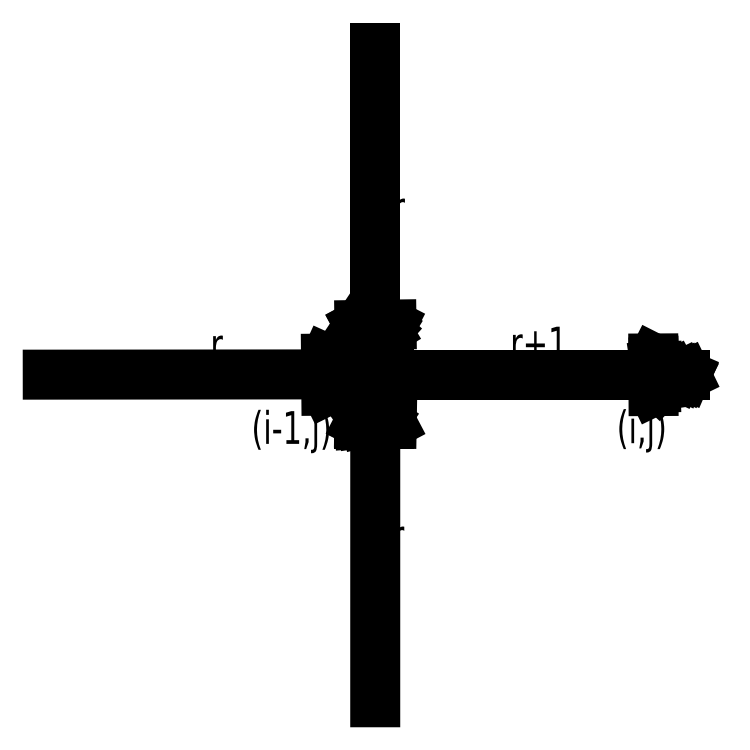
<metadata>
{"format":"dxf","ext":"dxf","renderer":"ezdxf+matplotlib","layout":"modelspace","background":"white","min_lineweight":24,"dpi":150}
</metadata>
<code>
0
SECTION
2
ENTITIES
0
POINT
8
0
10
20
20
0.03355
30
0
0
POINT
8
0
10
40
20
0
30
0
0
LINE
8
0
10
-0.008796
20
0
30
0
11
19.12
21
0.01718
31
0
0
LINE
8
0
10
19.12
20
0.01718
30
0
11
16.99
21
0.9793
31
0
0
LINE
8
0
10
16.99
20
0.9793
30
0
11
17.01
21
-0.9793
31
0
0
LINE
8
0
10
17.01
20
-0.9793
30
0
11
18.98
21
0
31
0
0
LINE
8
0
10
18.98
20
0
30
0
11
17.11
21
0.7903
31
0
0
LINE
8
0
10
17.11
20
0.7903
30
0
11
17.15
21
-0.8075
31
0
0
LINE
8
0
10
17.15
20
-0.8075
30
0
11
18.67
21
0.01718
31
0
0
LINE
8
0
10
18.67
20
0.01718
30
0
11
17.21
21
0.6357
31
0
0
LINE
8
0
10
17.21
20
0.6357
30
0
11
17.27
21
-0.6357
31
0
0
LINE
8
0
10
17.27
20
-0.6357
30
0
11
18.37
21
0
31
0
0
LINE
8
0
10
18.37
20
0
30
0
11
17.33
21
0.4982
31
0
0
LINE
8
0
10
17.33
20
0.4982
30
0
11
17.35
21
-0.4982
31
0
0
LINE
8
0
10
17.35
20
-0.4982
30
0
11
18.09
21
0.05154
31
0
0
LINE
8
0
10
18.09
20
0.05154
30
0
11
17.4
21
0.3436
31
0
0
LINE
8
0
10
17.4
20
0.3436
30
0
11
17.51
21
-0.3092
31
0
0
LINE
8
0
10
17.51
20
-0.3092
30
0
11
17.88
21
0.05154
31
0
0
LINE
8
0
10
17.88
20
0.05154
30
0
11
17.45
21
0.1718
31
0
0
LINE
8
0
10
17.45
20
0.1718
30
0
11
17.73
21
-0.1546
31
0
0
LINE
8
0
10
17.73
20
-0.1546
30
0
11
17.52
21
-0.1203
31
0
0
LINE
8
0
10
17.52
20
-0.1203
30
0
11
17.52
21
-0.1074
31
0
0
LINE
8
0
10
20
20
-20.01
30
0
11
20
21
-1.074
31
0
0
LINE
8
0
10
20
20
-1.074
30
0
11
21.01
21
-2.986
31
0
0
LINE
8
0
10
21.01
20
-2.986
30
0
11
19.03
21
-2.953
31
0
0
LINE
8
0
10
19.03
20
-2.953
30
0
11
19.96
21
-1.141
31
0
0
LINE
8
0
10
19.96
20
-1.141
30
0
11
20.84
21
-2.845
31
0
0
LINE
8
0
10
20.84
20
-2.845
30
0
11
18.99
21
-2.996
31
0
0
LINE
8
0
10
18.99
20
-2.996
30
0
11
20.81
21
-2.996
31
0
0
LINE
8
0
10
20.81
20
-2.996
30
0
11
20.07
21
-1.484
31
0
0
LINE
8
0
10
20.07
20
-1.484
30
0
11
19.91
21
-1.388
31
0
0
LINE
8
0
10
19.91
20
-1.388
30
0
11
19.2
21
-2.941
31
0
0
LINE
8
0
10
19.2
20
-2.941
30
0
11
20.62
21
-2.735
31
0
0
LINE
8
0
10
20.62
20
-2.735
30
0
11
19.94
21
-1.608
31
0
0
LINE
8
0
10
19.94
20
-1.608
30
0
11
19.38
21
-2.872
31
0
0
LINE
8
0
10
19.38
20
-2.872
30
0
11
20.45
21
-2.598
31
0
0
LINE
8
0
10
20.45
20
-2.598
30
0
11
19.91
21
-1.91
31
0
0
LINE
8
0
10
19.91
20
-1.91
30
0
11
19.56
21
-2.831
31
0
0
LINE
8
0
10
19.56
20
-2.831
30
0
11
20.29
21
-2.474
31
0
0
LINE
8
0
10
20.29
20
-2.474
30
0
11
19.79
21
-2.227
31
0
0
LINE
8
0
10
19.79
20
-2.227
30
0
11
19.96
21
-2.598
31
0
0
LINE
8
0
10
19.96
20
-2.598
30
0
11
19.7
21
-2.501
31
0
0
LINE
8
0
10
19.7
20
-2.501
30
0
11
19.82
21
-2.666
31
0
0
LINE
8
0
10
20
20
19.97
30
0
11
20
21
1.127
31
0
0
LINE
8
0
10
20
20
1.127
30
0
11
20.99
21
3.06
31
0
0
LINE
8
0
10
20.99
20
3.06
30
0
11
19.03
21
3.033
31
0
0
LINE
8
0
10
19.03
20
3.033
30
0
11
20.05
21
1.154
31
0
0
LINE
8
0
10
20.05
20
1.154
30
0
11
20.83
21
2.926
31
0
0
LINE
8
0
10
20.83
20
2.926
30
0
11
19.3
21
2.926
31
0
0
LINE
8
0
10
19.3
20
2.926
30
0
11
20.03
21
1.53
31
0
0
LINE
8
0
10
20.03
20
1.53
30
0
11
20.8
21
2.792
31
0
0
LINE
8
0
10
20.8
20
2.792
30
0
11
19.35
21
2.819
31
0
0
LINE
8
0
10
19.35
20
2.819
30
0
11
20.11
21
1.879
31
0
0
LINE
8
0
10
20.11
20
1.879
30
0
11
20.54
21
2.658
31
0
0
LINE
8
0
10
20.54
20
2.658
30
0
11
19.57
21
2.684
31
0
0
LINE
8
0
10
19.57
20
2.684
30
0
11
20.16
21
2.147
31
0
0
LINE
8
0
10
20.16
20
2.147
30
0
11
20.29
21
2.604
31
0
0
LINE
8
0
10
20.29
20
2.604
30
0
11
19.94
21
2.523
31
0
0
LINE
8
0
10
19.94
20
2.523
30
0
11
20.21
21
2.389
31
0
0
LINE
8
0
10
20.21
20
2.389
30
0
11
19.65
21
2.604
31
0
0
LINE
8
0
10
19.65
20
2.604
30
0
11
19.01
21
3.033
31
0
0
LINE
8
0
10
19.01
20
3.033
30
0
11
20.03
21
1.127
31
0
0
LINE
8
0
10
20.04
20
2.196
30
0
11
20.26
21
2.442
31
0
0
LINE
8
0
10
20.26
20
2.442
30
0
11
20.7
21
2.709
31
0
0
LINE
8
0
10
20.7
20
2.709
30
0
11
20.1
21
2.041
31
0
0
LINE
8
0
10
20.1
20
2.041
30
0
11
19.85
21
1.977
31
0
0
LINE
8
0
10
20.98
20
0
30
0
11
38.94
21
0
31
0
0
LINE
8
0
10
38.94
20
0
30
0
11
36.99
21
0.9896
31
0
0
LINE
8
0
10
36.99
20
0.9896
30
0
11
37
21
-1.002
31
0
0
LINE
8
0
10
37
20
-1.002
30
0
11
38.99
21
-0.03518
31
0
0
LINE
8
0
10
38.99
20
-0.03518
30
0
11
37.05
21
0.8004
31
0
0
LINE
8
0
10
37.05
20
0.8004
30
0
11
37.11
21
-0.818
31
0
0
LINE
8
0
10
37.11
20
-0.818
30
0
11
38.66
21
-0.05278
31
0
0
LINE
8
0
10
38.66
20
-0.05278
30
0
11
37.1
21
0.6421
31
0
0
LINE
8
0
10
37.1
20
0.6421
30
0
11
37.3
21
-0.6861
31
0
0
LINE
8
0
10
37.3
20
-0.6861
30
0
11
37.18
21
-0.5717
31
0
0
LINE
8
0
10
37.18
20
-0.5717
30
0
11
38.45
21
-0.07037
31
0
0
LINE
8
0
10
38.45
20
-0.07037
30
0
11
37.24
21
0.4838
31
0
0
LINE
8
0
10
37.24
20
0.4838
30
0
11
37.29
21
-0.5102
31
0
0
LINE
8
0
10
37.29
20
-0.5102
30
0
11
38.24
21
0.008796
31
0
0
LINE
8
0
10
38.24
20
0.008796
30
0
11
37.35
21
0.343
31
0
0
LINE
8
0
10
37.35
20
0.343
30
0
11
37.39
21
-0.3518
31
0
0
LINE
8
0
10
37.39
20
-0.3518
30
0
11
37.99
21
0.07037
31
0
0
LINE
8
0
10
37.99
20
0.07037
30
0
11
37.41
21
0.2023
31
0
0
LINE
8
0
10
37.41
20
0.2023
30
0
11
37.59
21
-0.1847
31
0
0
LINE
8
0
10
37.59
20
-0.1847
30
0
11
37.36
21
-0.1935
31
0
0
LINE
8
0
10
19.14
20
2.914
30
0
11
19.9
21
1.539
31
0
0
LINE
8
0
10
20.08
20
-1.717
30
0
11
20.36
21
-2.414
31
0
0
LINE
8
0
10
20.36
20
-2.414
30
0
11
19.67
21
-2.554
31
0
0
LINE
8
0
10
19.67
20
-2.554
30
0
11
19.32
21
-2.801
31
0
0
LINE
8
0
10
19.32
20
-2.801
30
0
11
20.55
21
-2.801
31
0
0
LINE
8
0
10
20.55
20
-2.801
30
0
11
19.74
21
-2.252
31
0
0
LINE
8
0
10
19.74
20
-2.252
30
0
11
20.04
21
-1.745
31
0
0
LINE
8
0
10
19.66
20
2.674
30
0
11
20.03
21
1.887
31
0
0
LINE
8
0
10
37.13
20
-0.7587
30
0
11
38.71
21
-0.05498
31
0
0
MTEXT
8
0
10
36.28
20
-3.188
30
0
40
2
41
100
71
5
72
0
1
(i,j)
7
iso
50
0
73
1
44
1
0
MTEXT
8
0
10
14.89
20
-3.23
30
0
40
2
41
100
71
5
72
0
1
(i-1,j)
7
iso
50
0
73
1
44
1
0
MTEXT
8
0
10
29.99
20
1.929
30
0
40
2
41
100
71
5
72
0
1
r+1
7
iso
50
0
73
1
44
1
0
MTEXT
8
0
10
21.39
20
-9.815
30
0
40
2
41
100
71
5
72
0
1
r
7
iso
50
0
73
1
44
1
0
MTEXT
8
0
10
10.31
20
1.852
30
0
40
2
41
100
71
5
72
0
1
r
7
iso
50
0
73
1
44
1
0
MTEXT
8
0
10
21.43
20
10.22
30
0
40
2
41
100
71
5
72
0
1
r
7
iso
50
0
73
1
44
1
0
ENDSEC
0
EOF

</code>
